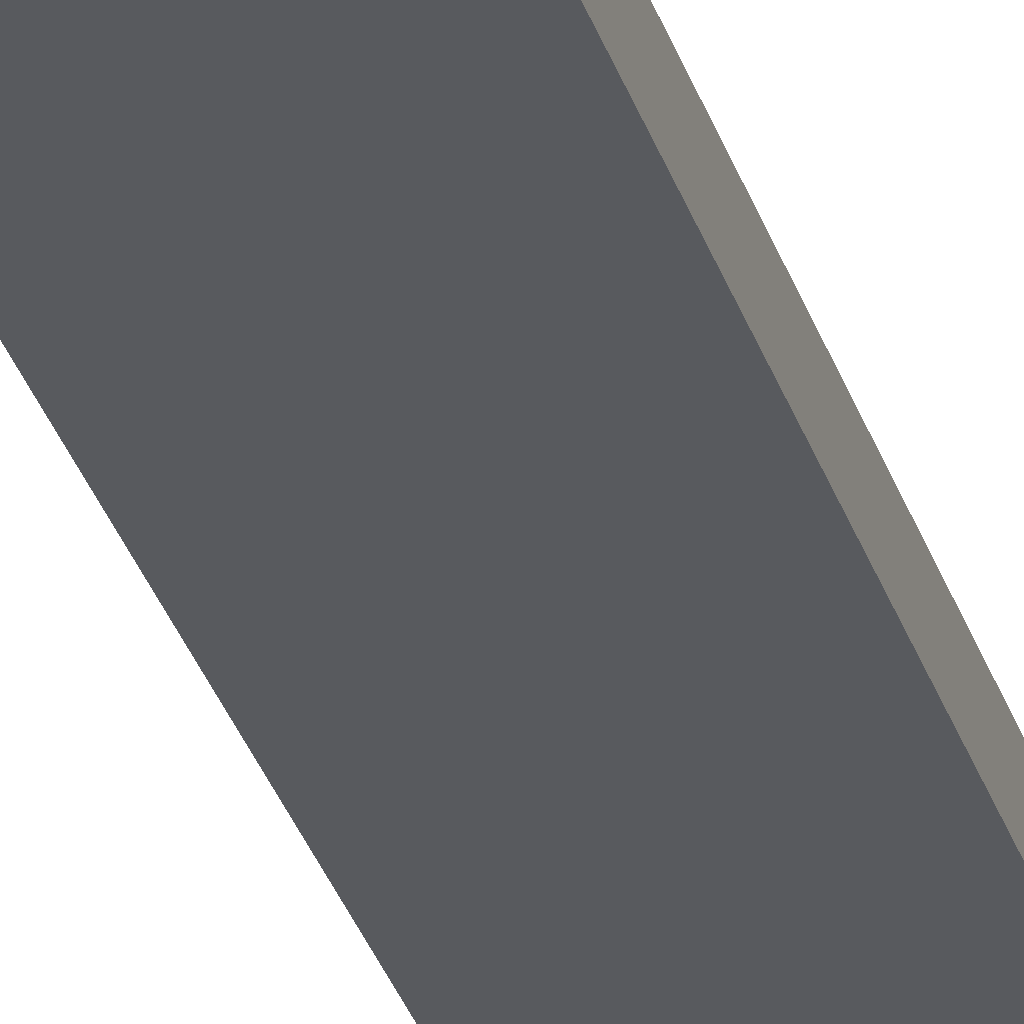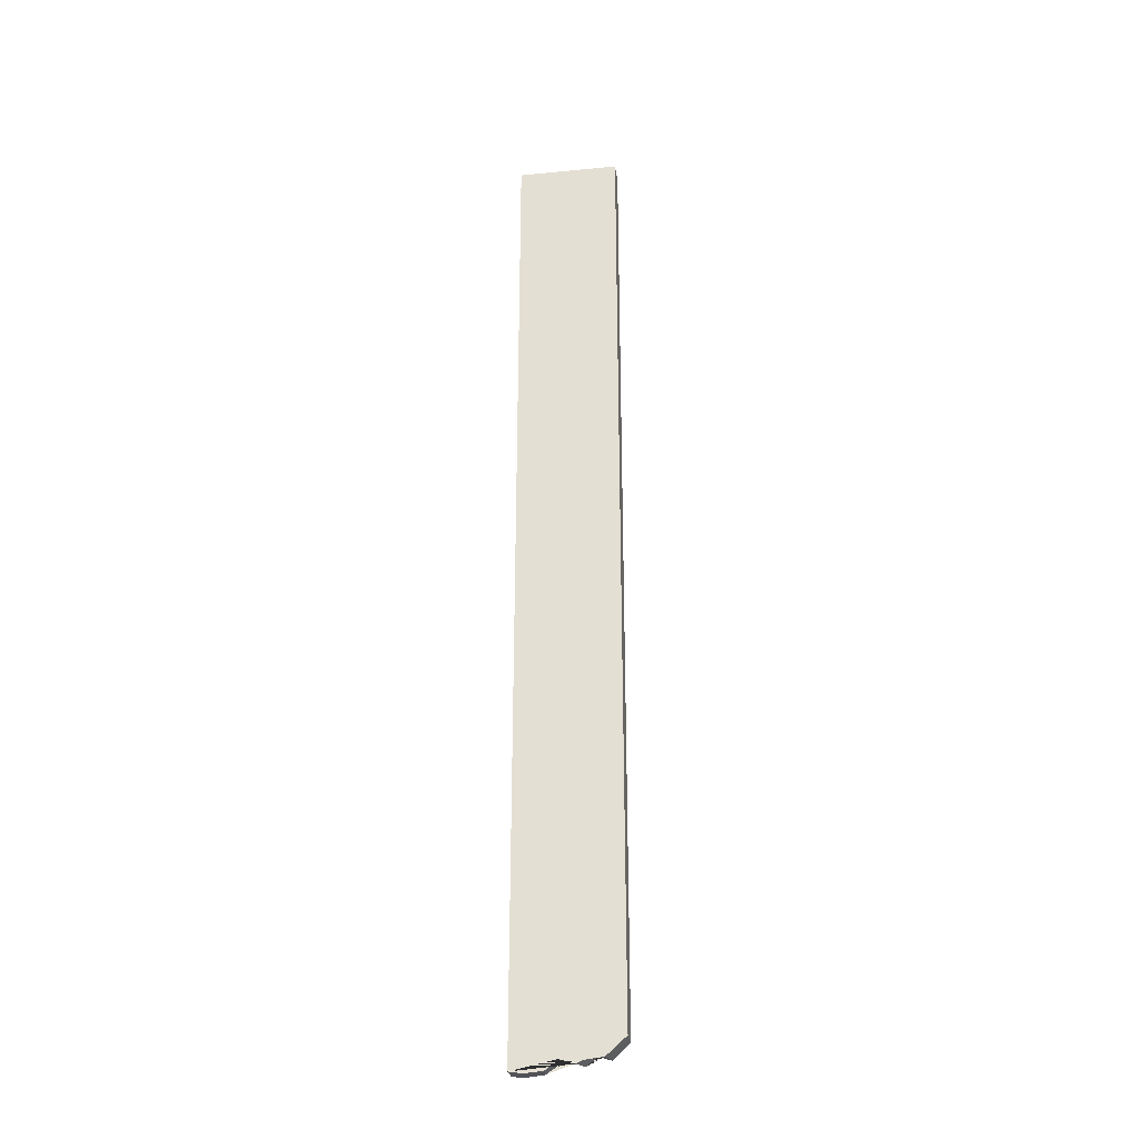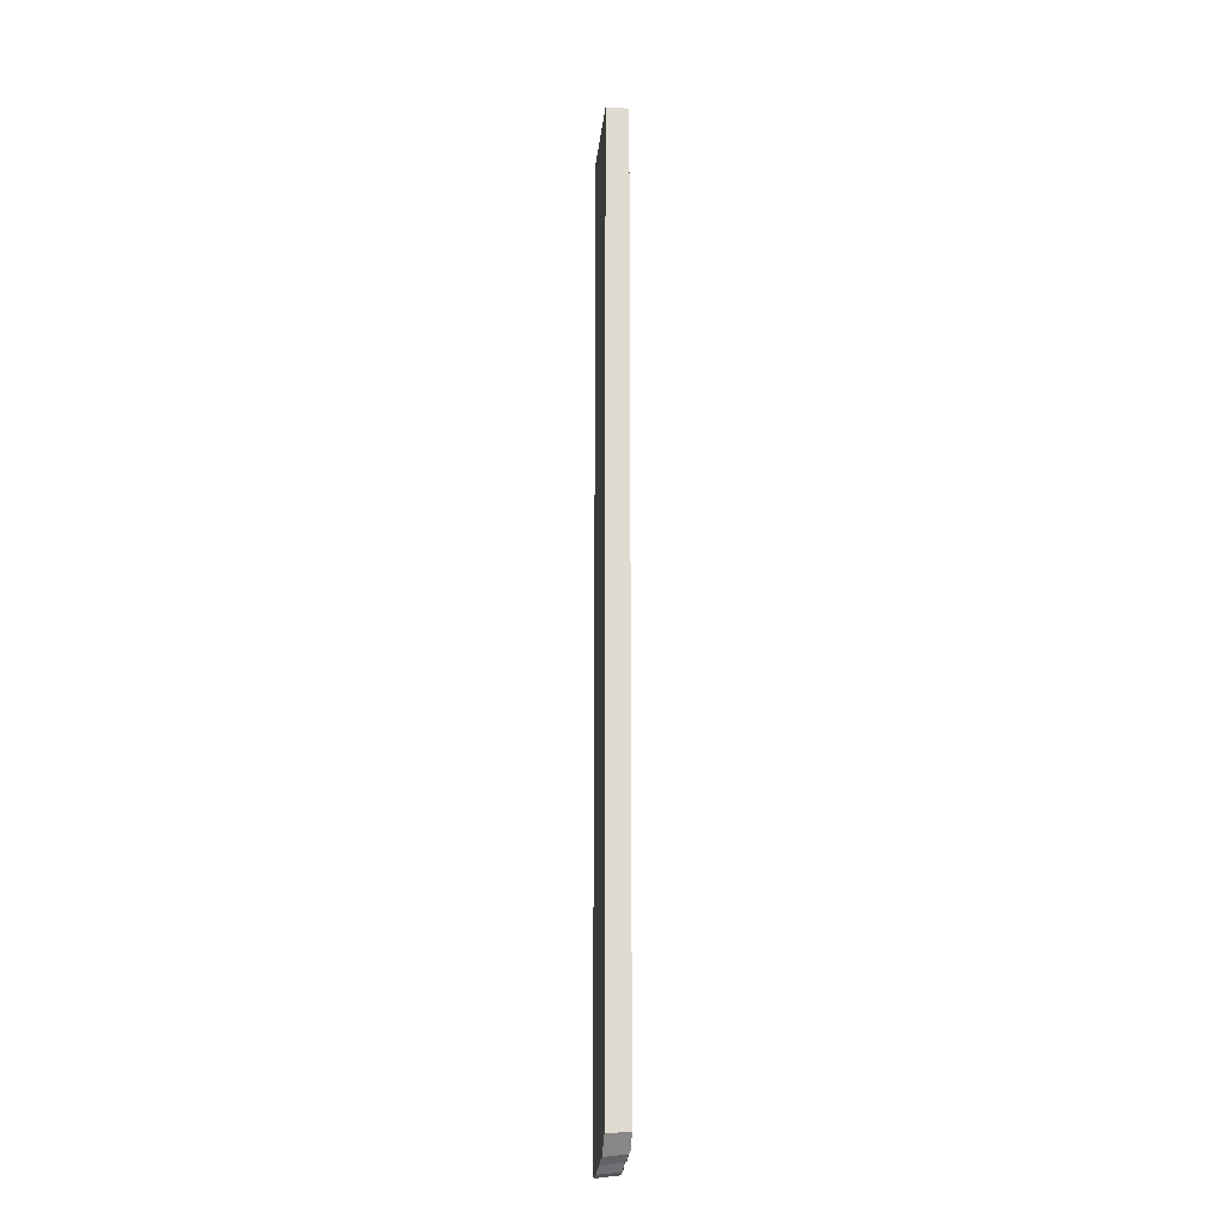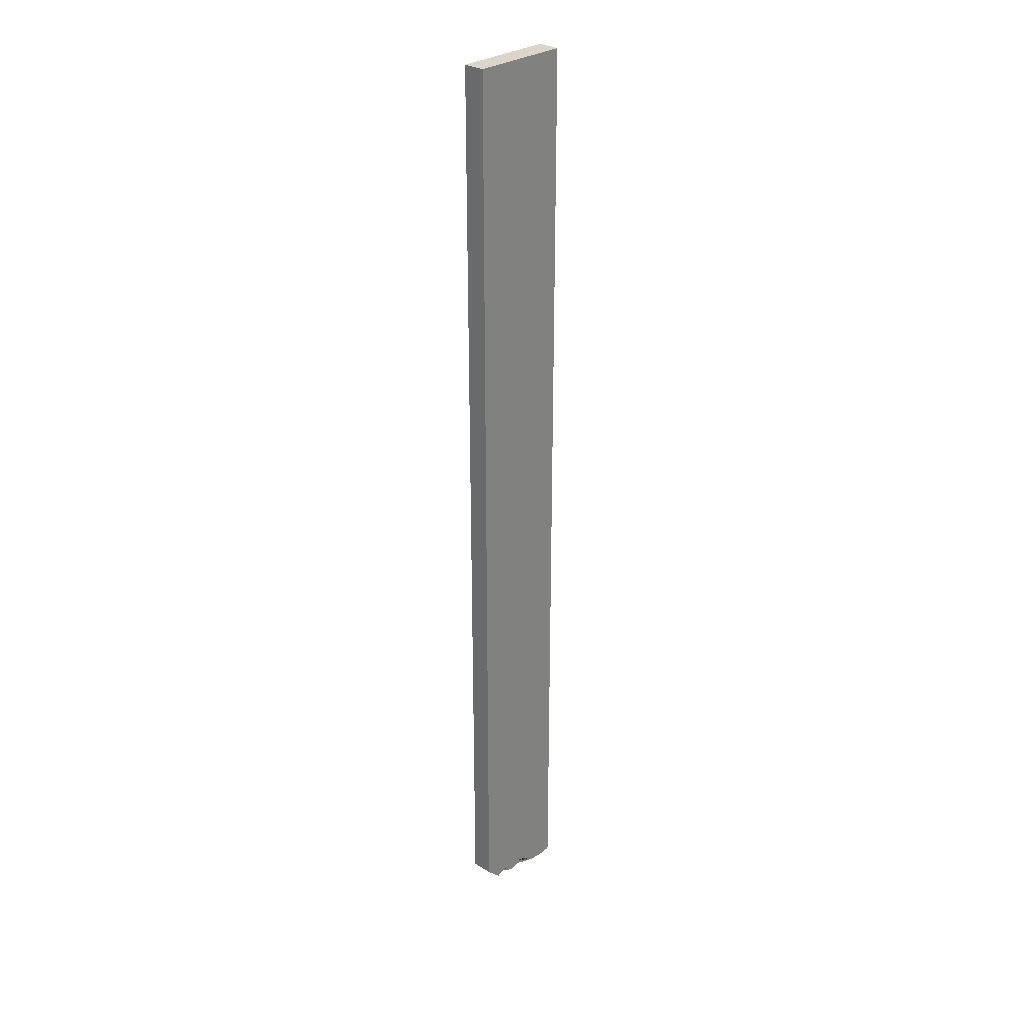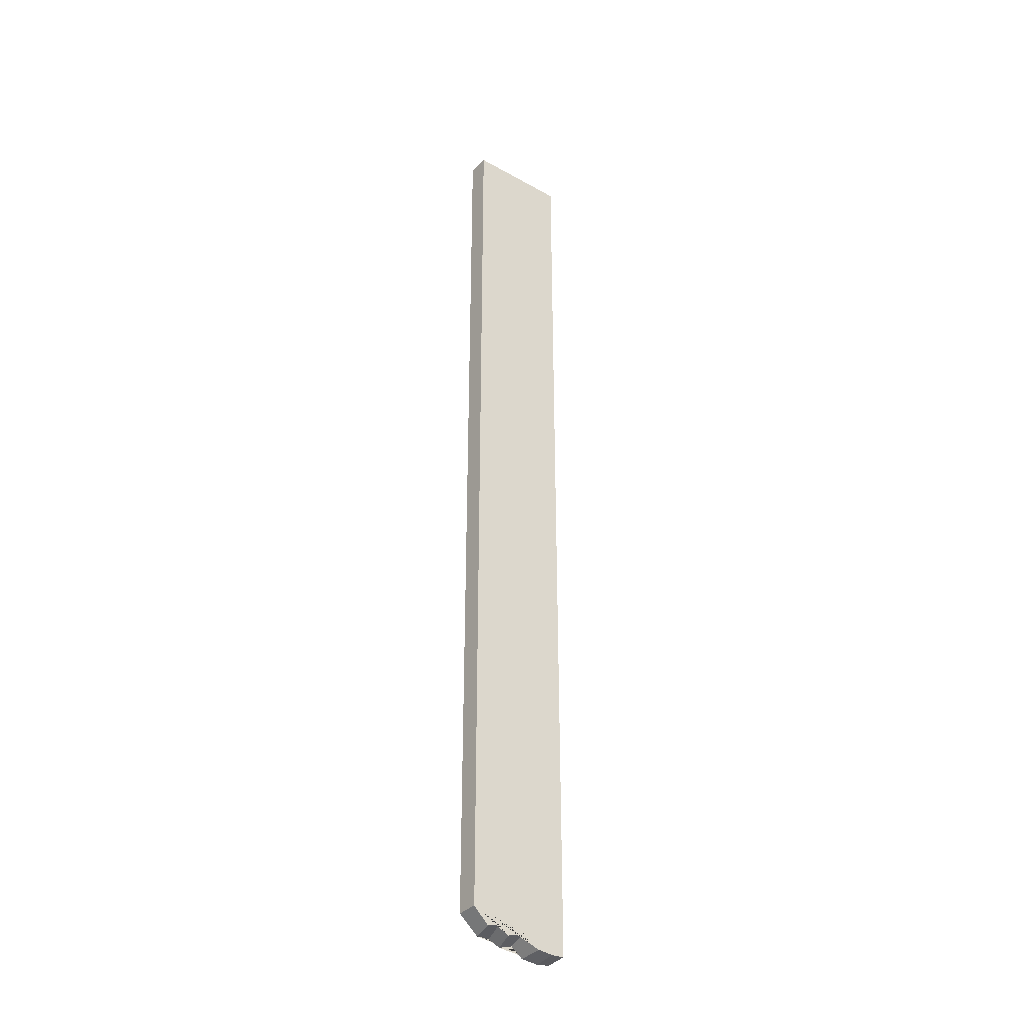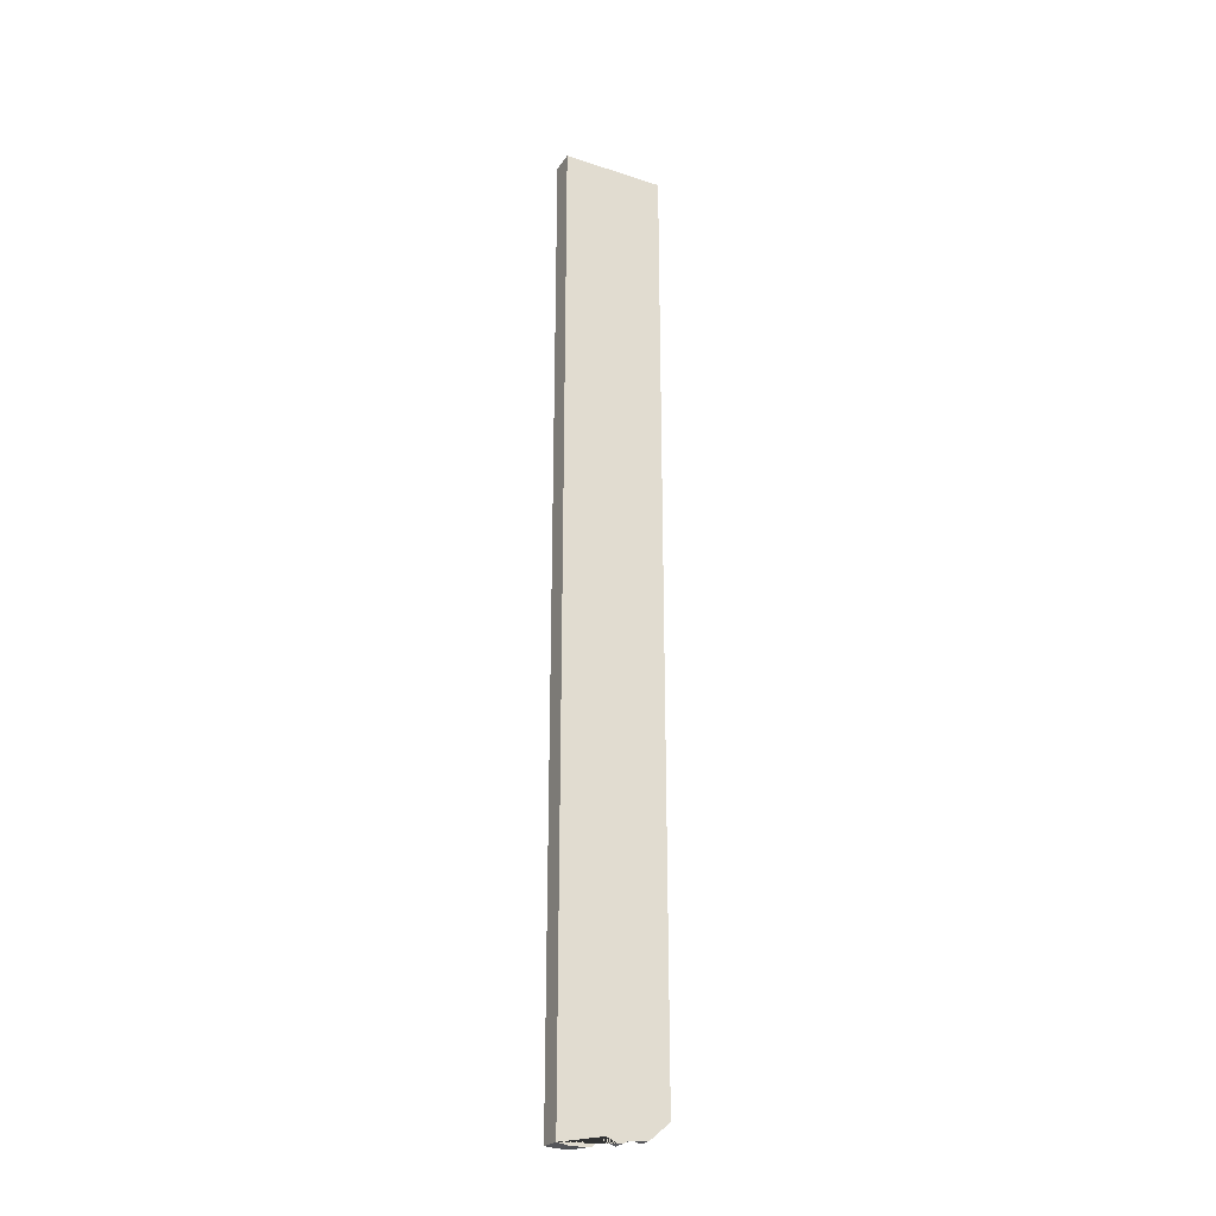
<metadata>
{"format":"obj","ext":"obj","renderer":"f3d","projection":"perspective","resolution":1024,"background":"white","views":[{"elev":-31.0,"azim":-164.0,"up":"+Y"},{"elev":-29.6,"azim":-171.9,"up":"+Z"},{"elev":-19.2,"azim":-95.7,"up":"+Z"},{"elev":29.2,"azim":-46.7,"up":"+Z"},{"elev":-34.5,"azim":-36.8,"up":"+Z"},{"elev":-27.3,"azim":153.2,"up":"+Z"}]}
</metadata>
<code>
o desk_w100_break4
v 0.15 0.033 1.8
v 0.15 -0.033 1.8
v -0.15 0.033 1.8
v -0.15 -0.033 1.8
v 0.15 0.033 -1.063
v -0.15 0.033 -0.9843
v 0.15 -0.033 -1.059
v -0.15 -0.033 -0.9825
v -0.09281 0.033 -1.035
v -0.05331 0.033 -1.035
v -0.01821 0.033 -1.05
v 0.0233 0.033 -1.037
v 0.05835 0.033 -1.064
v 0.1105 0.033 -1.069
v 0.1111 -0.033 -1.061
v 0.06566 -0.033 -1.057
v 0.01474 -0.033 -1.023
v -0.0372 -0.033 -1.041
v -0.06751 -0.033 -1.016
v -0.1045 -0.033 -1.028
f 2 1 3 4
f 4 3 6 8
f 7 5 1 2
f 5 14 13 12 11 10 9 6 3 1
f 8 20 19 18 17 16 15 7 2 4
f 7 15 14 5
f 15 16 13 14
f 16 17 12 13
f 17 18 11 12
f 18 19 10 11
f 19 20 9 10
f 20 8 6 9

</code>
